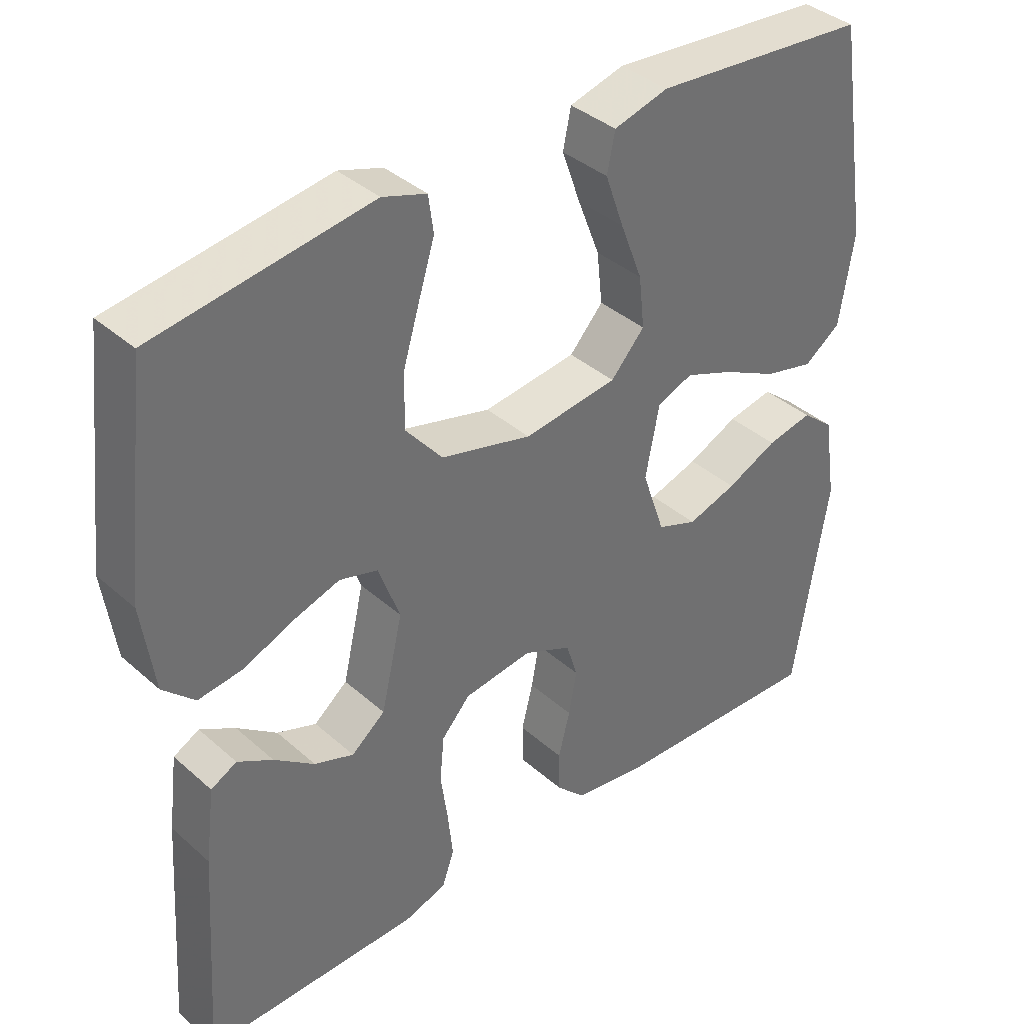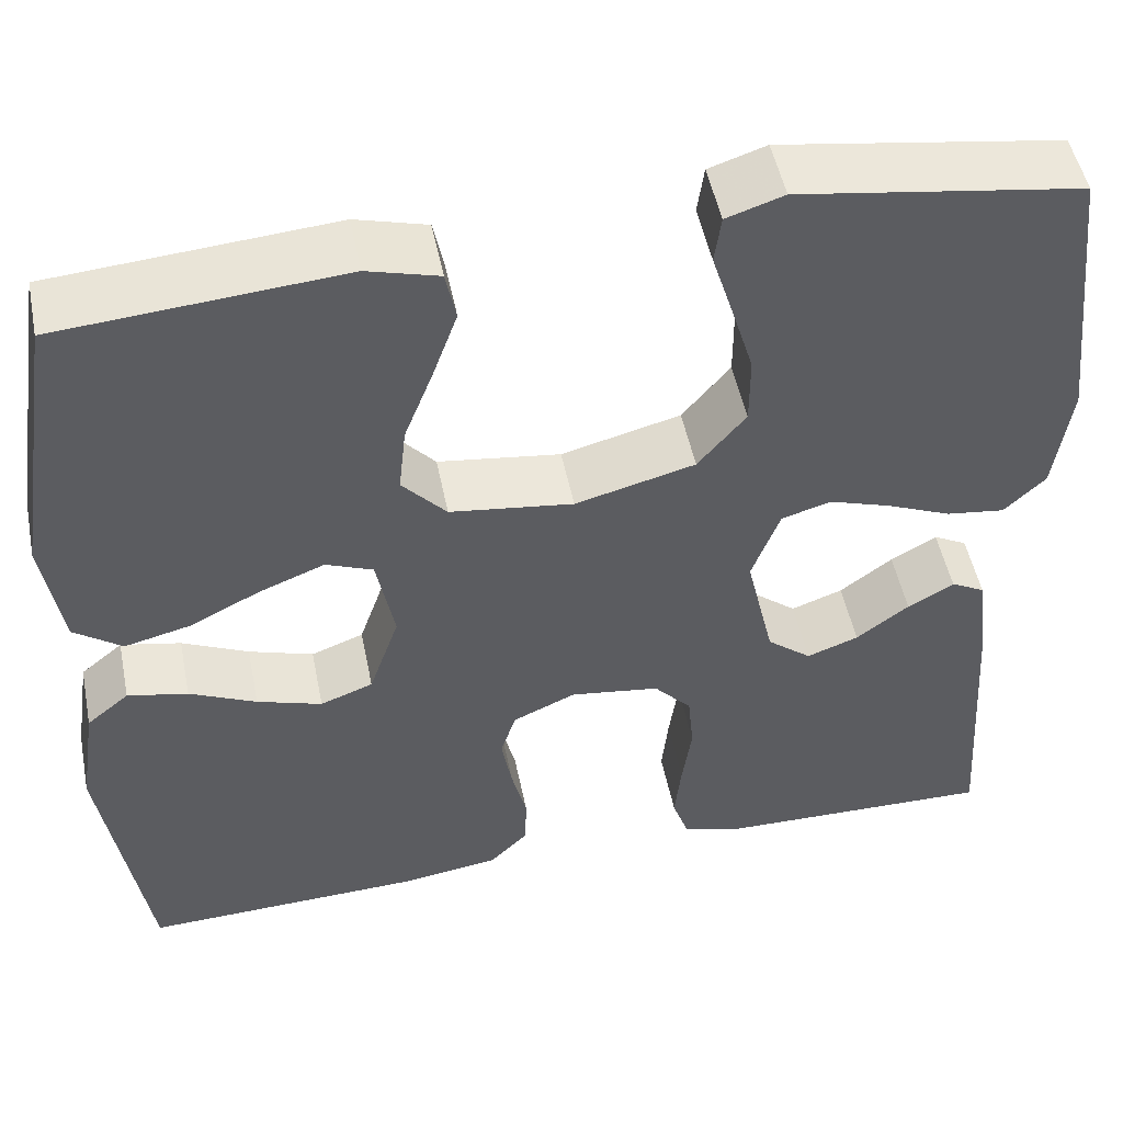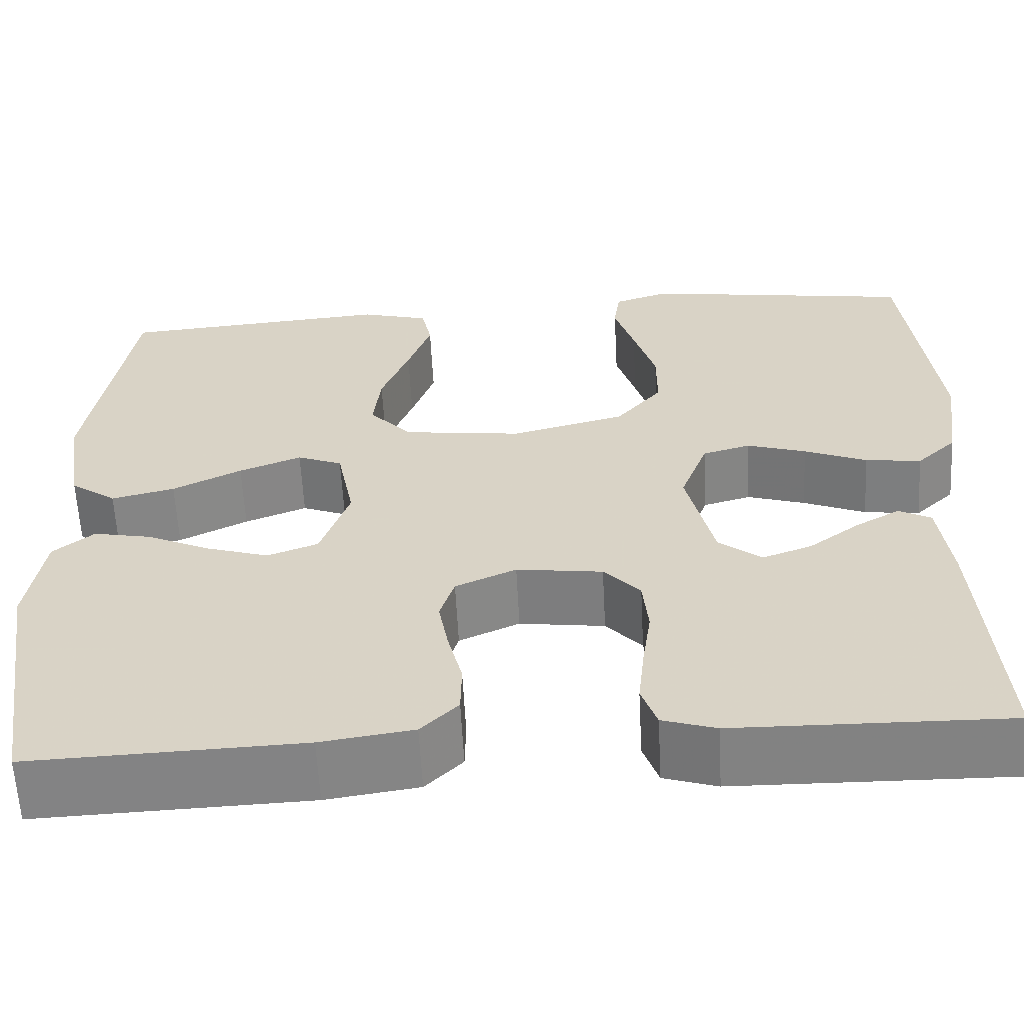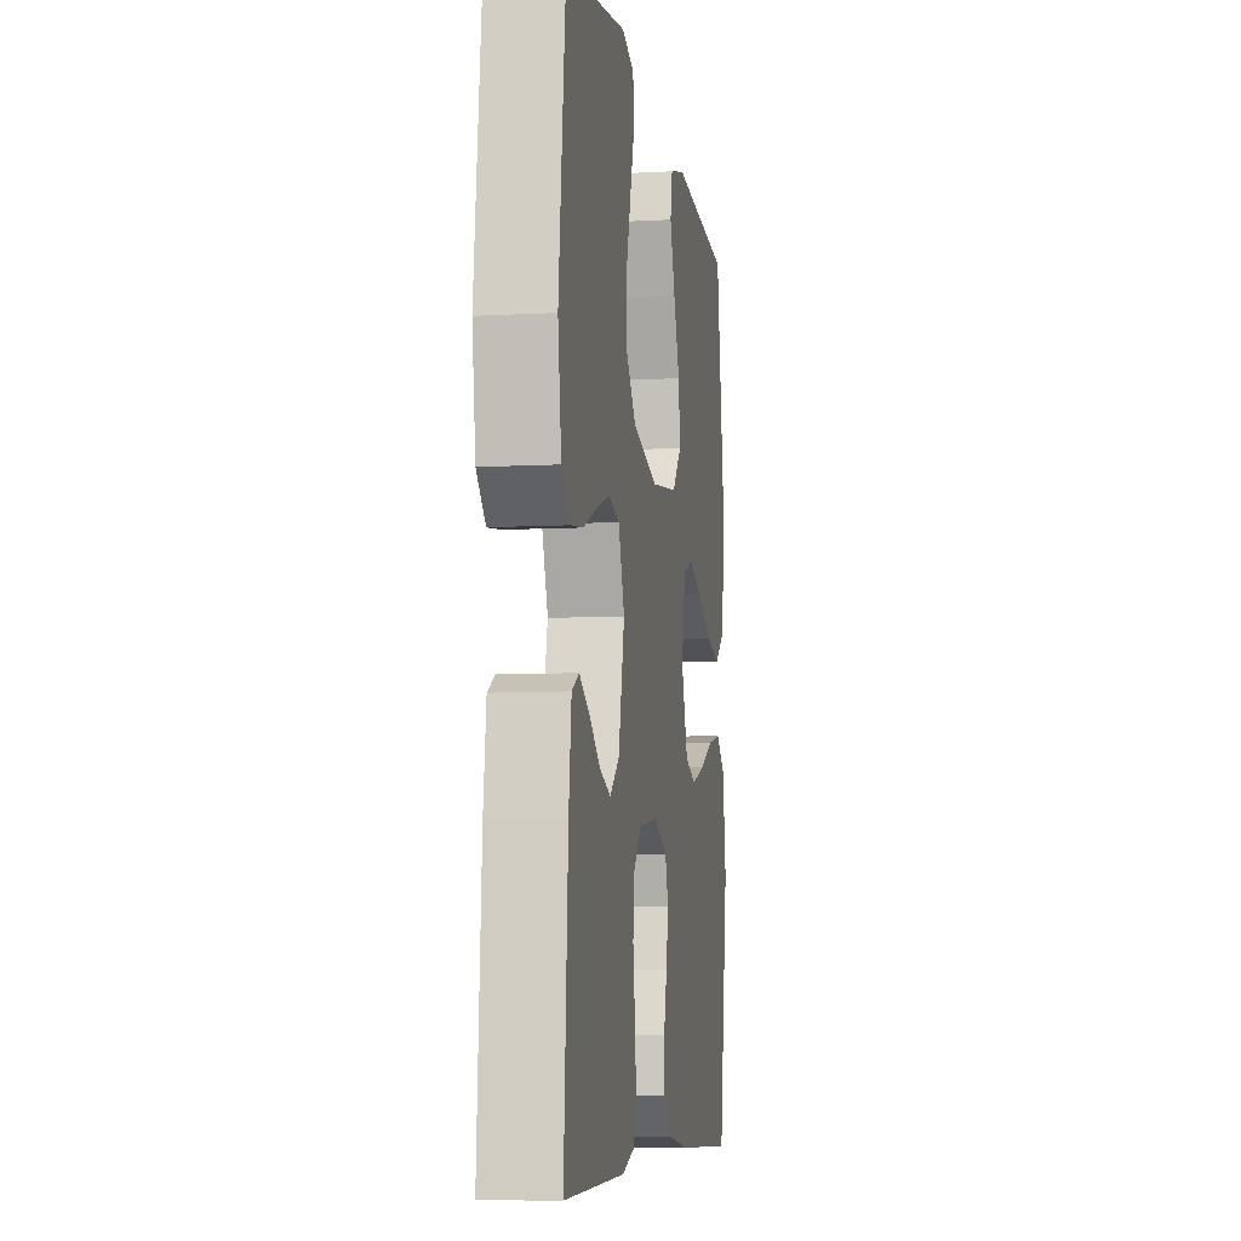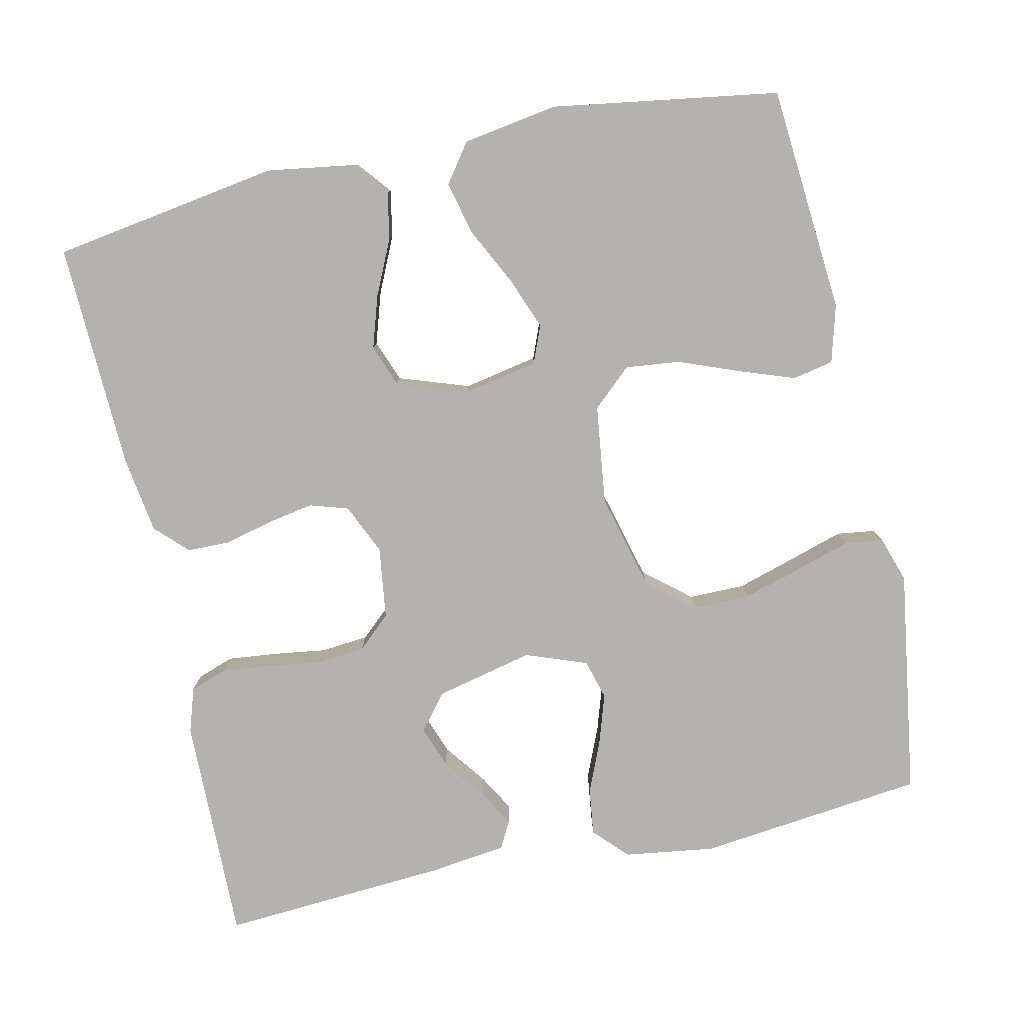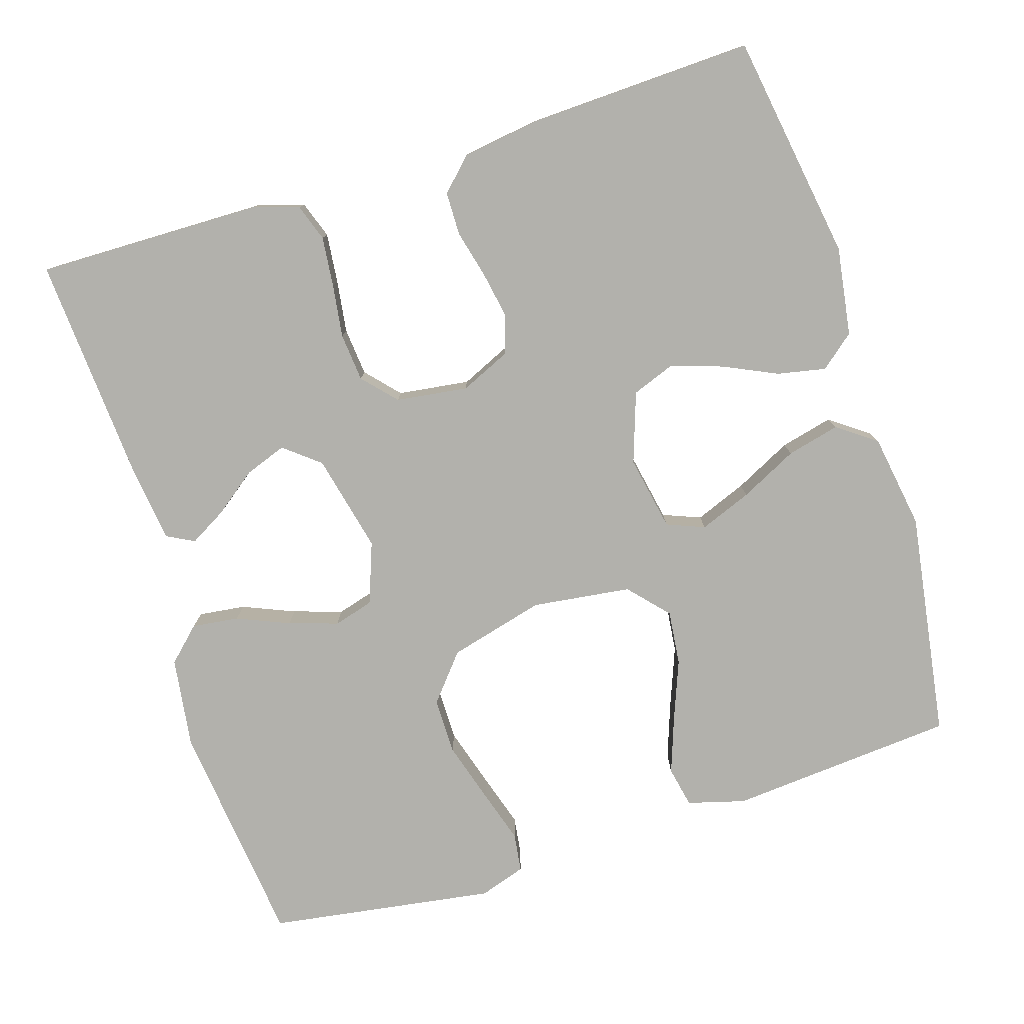
<metadata>
{"format":"obj","ext":"obj","renderer":"f3d","projection":"perspective","resolution":1024,"background":"white","views":[{"elev":37.8,"azim":138.2,"up":"+Z"},{"elev":50.2,"azim":-11.3,"up":"+Z"},{"elev":-60.8,"azim":3.0,"up":"+Z"},{"elev":-7.5,"azim":99.0,"up":"+Z"},{"elev":-79.8,"azim":-77.6,"up":"+Y"},{"elev":-78.9,"azim":-162.5,"up":"+Y"}]}
</metadata>
<code>
v -0.5 0.07 -0.5
v -0.547 0.07 -0.2
v -0.529 0.07 -0.083
v -0.484 0.07 -0.046
v -0.42 0.07 -0.059
v -0.349 0.07 -0.092
v -0.28 0.07 -0.114
v -0.224 0.07 -0.093
v -0.192 0.07 0
v -0.211 0.07 0.099
v -0.261 0.07 0.119
v -0.33 0.07 0.092
v -0.406 0.07 0.054
v -0.476 0.07 0.037
v -0.527 0.07 0.074
v -0.547 0.07 0.2
v -0.5 0.07 0.5
v -0.2 0.07 0.524
v -0.124 0.07 0.503
v -0.113 0.07 0.449
v -0.139 0.07 0.376
v -0.17 0.07 0.296
v -0.178 0.07 0.224
v -0.131 0.07 0.172
v 0 0.07 0.155
v 0.127 0.07 0.188
v 0.178 0.07 0.249
v 0.178 0.07 0.324
v 0.154 0.07 0.404
v 0.132 0.07 0.475
v 0.139 0.07 0.526
v 0.2 0.07 0.546
v 0.5 0.07 0.5
v 0.534 0.07 0.2
v 0.517 0.07 0.08
v 0.473 0.07 0.038
v 0.411 0.07 0.046
v 0.342 0.07 0.075
v 0.277 0.07 0.096
v 0.224 0.07 0.081
v 0.194 0.07 0
v 0.224 0.07 -0.13
v 0.271 0.07 -0.168
v 0.326 0.07 -0.148
v 0.382 0.07 -0.106
v 0.431 0.07 -0.078
v 0.467 0.07 -0.097
v 0.48 0.07 -0.2
v 0.5 0.07 -0.5
v 0.2 0.07 -0.495
v 0.141 0.07 -0.476
v 0.124 0.07 -0.427
v 0.131 0.07 -0.361
v 0.141 0.07 -0.291
v 0.135 0.07 -0.227
v 0.095 0.07 -0.183
v 0 0.07 -0.17
v -0.067 0.07 -0.2
v -0.083 0.07 -0.251
v -0.072 0.07 -0.312
v -0.056 0.07 -0.376
v -0.057 0.07 -0.433
v -0.098 0.07 -0.474
v -0.2 0.07 -0.489
v -0.5 0 -0.5
v -0.547 0 -0.2
v -0.529 0 -0.083
v -0.484 0 -0.046
v -0.42 0 -0.059
v -0.349 0 -0.092
v -0.28 0 -0.114
v -0.224 0 -0.093
v -0.192 0 0
v -0.211 0 0.099
v -0.261 0 0.119
v -0.33 0 0.092
v -0.406 0 0.054
v -0.476 0 0.037
v -0.527 0 0.074
v -0.547 0 0.2
v -0.5 0 0.5
v -0.2 0 0.524
v -0.124 0 0.503
v -0.113 0 0.449
v -0.139 0 0.376
v -0.17 0 0.296
v -0.178 0 0.224
v -0.131 0 0.172
v 0 0 0.155
v 0.127 0 0.188
v 0.178 0 0.249
v 0.178 0 0.324
v 0.154 0 0.404
v 0.132 0 0.475
v 0.139 0 0.526
v 0.2 0 0.546
v 0.5 0 0.5
v 0.534 0 0.2
v 0.517 0 0.08
v 0.473 0 0.038
v 0.411 0 0.046
v 0.342 0 0.075
v 0.277 0 0.096
v 0.224 0 0.081
v 0.194 0 0
v 0.224 0 -0.13
v 0.271 0 -0.168
v 0.326 0 -0.148
v 0.382 0 -0.106
v 0.431 0 -0.078
v 0.467 0 -0.097
v 0.48 0 -0.2
v 0.5 0 -0.5
v 0.2 0 -0.495
v 0.141 0 -0.476
v 0.124 0 -0.427
v 0.131 0 -0.361
v 0.141 0 -0.291
v 0.135 0 -0.227
v 0.095 0 -0.183
v 0 0 -0.17
v -0.067 0 -0.2
v -0.083 0 -0.251
v -0.072 0 -0.312
v -0.056 0 -0.376
v -0.057 0 -0.433
v -0.098 0 -0.474
v -0.2 0 -0.489
f 4 5 6
f 3 4 6
f 2 3 6
f 1 2 6
f 64 1 6
f 63 64 6
f 62 63 6
f 61 62 6
f 60 61 6
f 59 60 6 7
f 58 59 7 8
f 57 58 8 9
f 56 57 9 10
f 52 53 54
f 51 52 54
f 50 51 54
f 49 50 54
f 48 49 54
f 47 48 54
f 46 47 54
f 45 46 54
f 44 45 54
f 43 44 54 55
f 42 43 55 56
f 36 37 38
f 35 36 38
f 34 35 38
f 33 34 38
f 32 33 38
f 31 32 38
f 30 31 38
f 29 30 38
f 28 29 38 39
f 27 28 39 40
f 20 21 22
f 19 20 22
f 18 19 22
f 17 18 22
f 16 17 22
f 15 16 22
f 14 15 22
f 13 14 22
f 12 13 22
f 11 12 22 23
f 10 11 23 24
f 10 24 25
f 56 10 25
f 42 56 25
f 41 42 25
f 26 27 40 41
f 25 26 41
f 70 69 68
f 70 68 67
f 70 67 66
f 70 66 65
f 70 65 128
f 70 128 127
f 70 127 126
f 70 126 125
f 70 125 124
f 71 70 124 123
f 72 71 123 122
f 73 72 122 121
f 74 73 121 120
f 118 117 116
f 118 116 115
f 118 115 114
f 118 114 113
f 118 113 112
f 118 112 111
f 118 111 110
f 118 110 109
f 118 109 108
f 119 118 108 107
f 120 119 107 106
f 102 101 100
f 102 100 99
f 102 99 98
f 102 98 97
f 102 97 96
f 102 96 95
f 102 95 94
f 102 94 93
f 103 102 93 92
f 104 103 92 91
f 86 85 84
f 86 84 83
f 86 83 82
f 86 82 81
f 86 81 80
f 86 80 79
f 86 79 78
f 86 78 77
f 86 77 76
f 87 86 76 75
f 88 87 75 74
f 89 88 74
f 89 74 120
f 89 120 106
f 89 106 105
f 105 104 91 90
f 105 90 89
f 1 65 66 2
f 2 66 67 3
f 3 67 68 4
f 4 68 69 5
f 5 69 70 6
f 6 70 71 7
f 7 71 72 8
f 8 72 73 9
f 9 73 74 10
f 10 74 75 11
f 11 75 76 12
f 12 76 77 13
f 13 77 78 14
f 14 78 79 15
f 15 79 80 16
f 16 80 81 17
f 17 81 82 18
f 18 82 83 19
f 19 83 84 20
f 20 84 85 21
f 21 85 86 22
f 22 86 87 23
f 23 87 88 24
f 24 88 89 25
f 25 89 90 26
f 26 90 91 27
f 27 91 92 28
f 28 92 93 29
f 29 93 94 30
f 30 94 95 31
f 31 95 96 32
f 32 96 97 33
f 33 97 98 34
f 34 98 99 35
f 35 99 100 36
f 36 100 101 37
f 37 101 102 38
f 38 102 103 39
f 39 103 104 40
f 40 104 105 41
f 41 105 106 42
f 42 106 107 43
f 43 107 108 44
f 44 108 109 45
f 45 109 110 46
f 46 110 111 47
f 47 111 112 48
f 48 112 113 49
f 49 113 114 50
f 50 114 115 51
f 51 115 116 52
f 52 116 117 53
f 53 117 118 54
f 54 118 119 55
f 55 119 120 56
f 56 120 121 57
f 57 121 122 58
f 58 122 123 59
f 59 123 124 60
f 60 124 125 61
f 61 125 126 62
f 62 126 127 63
f 63 127 128 64
f 64 128 65 1

</code>
